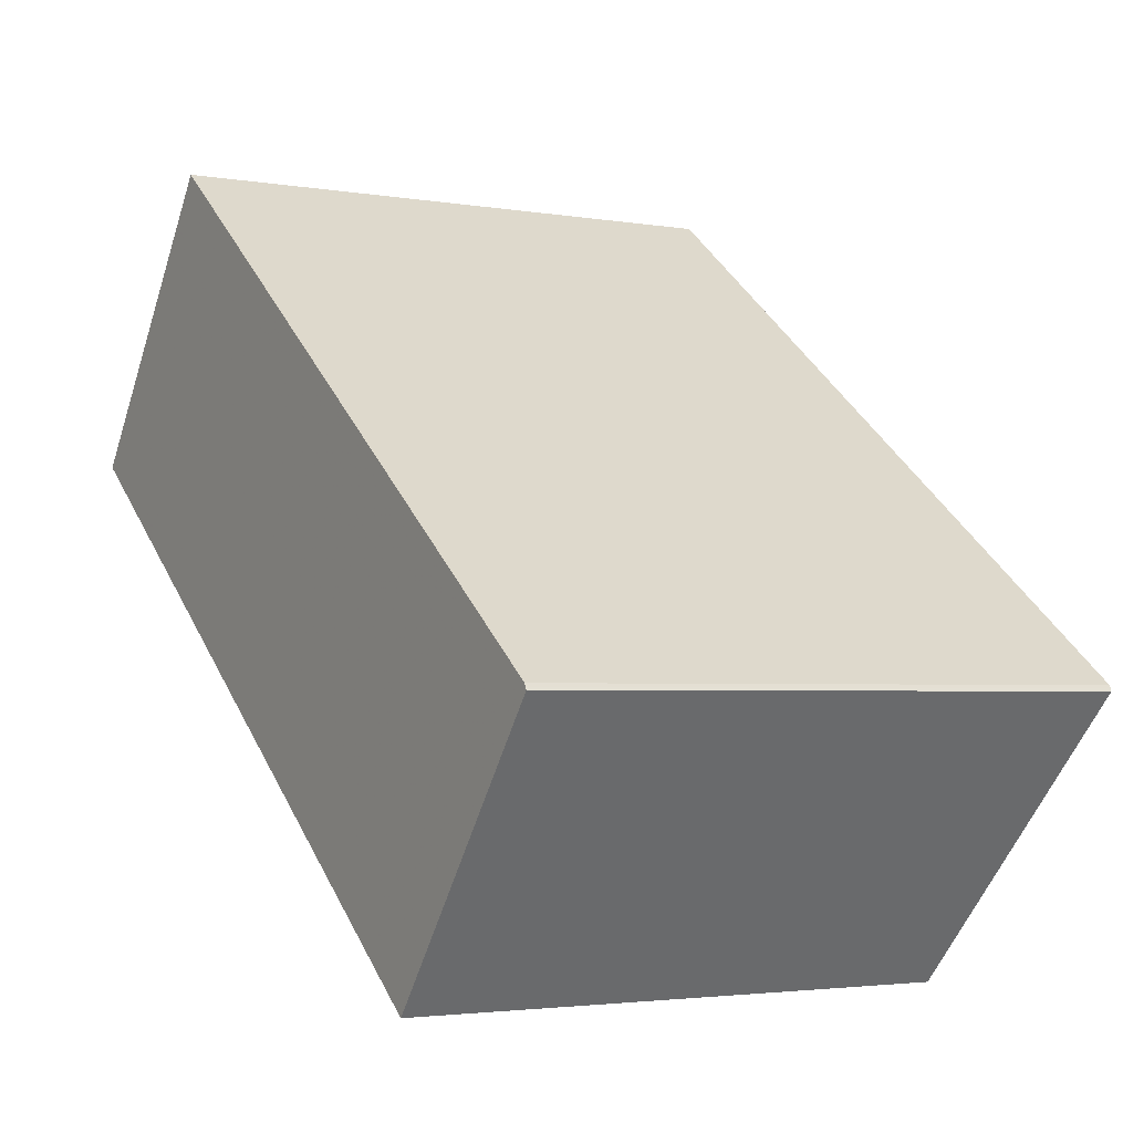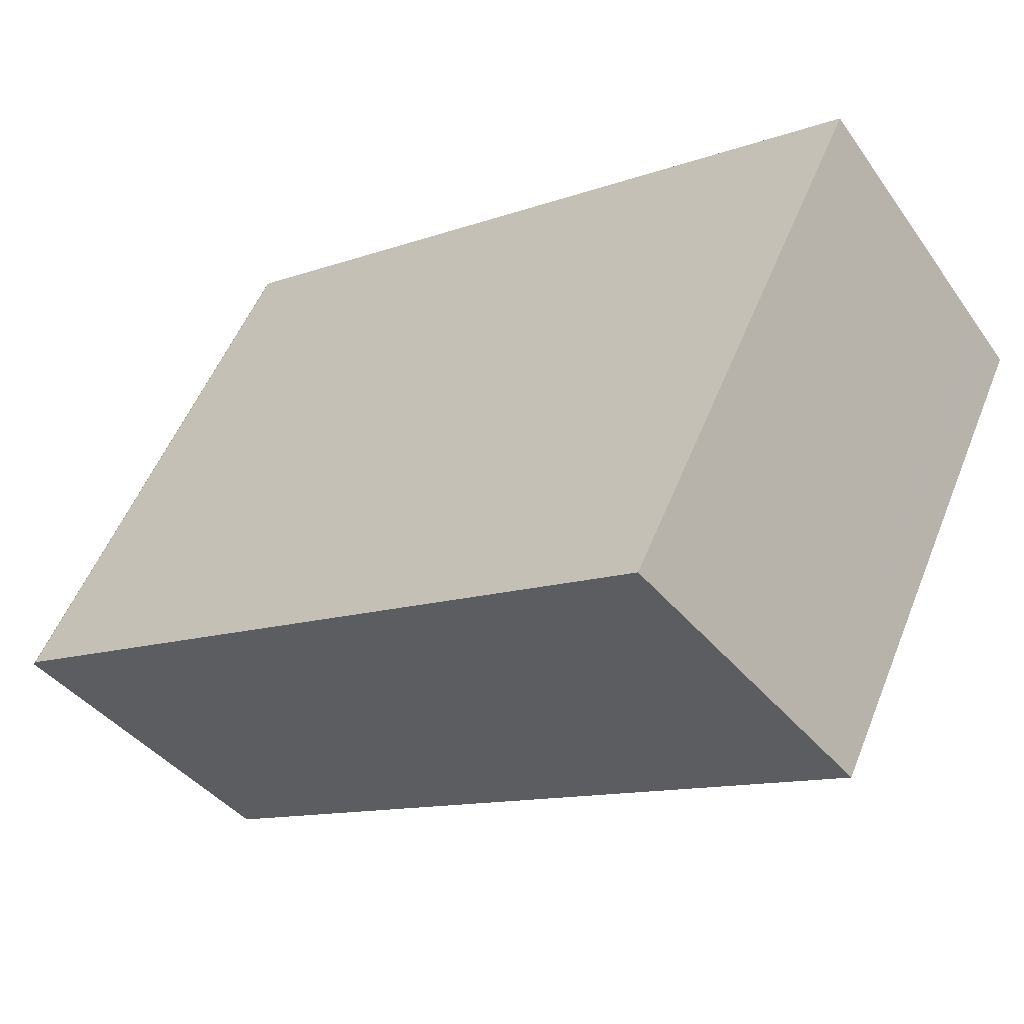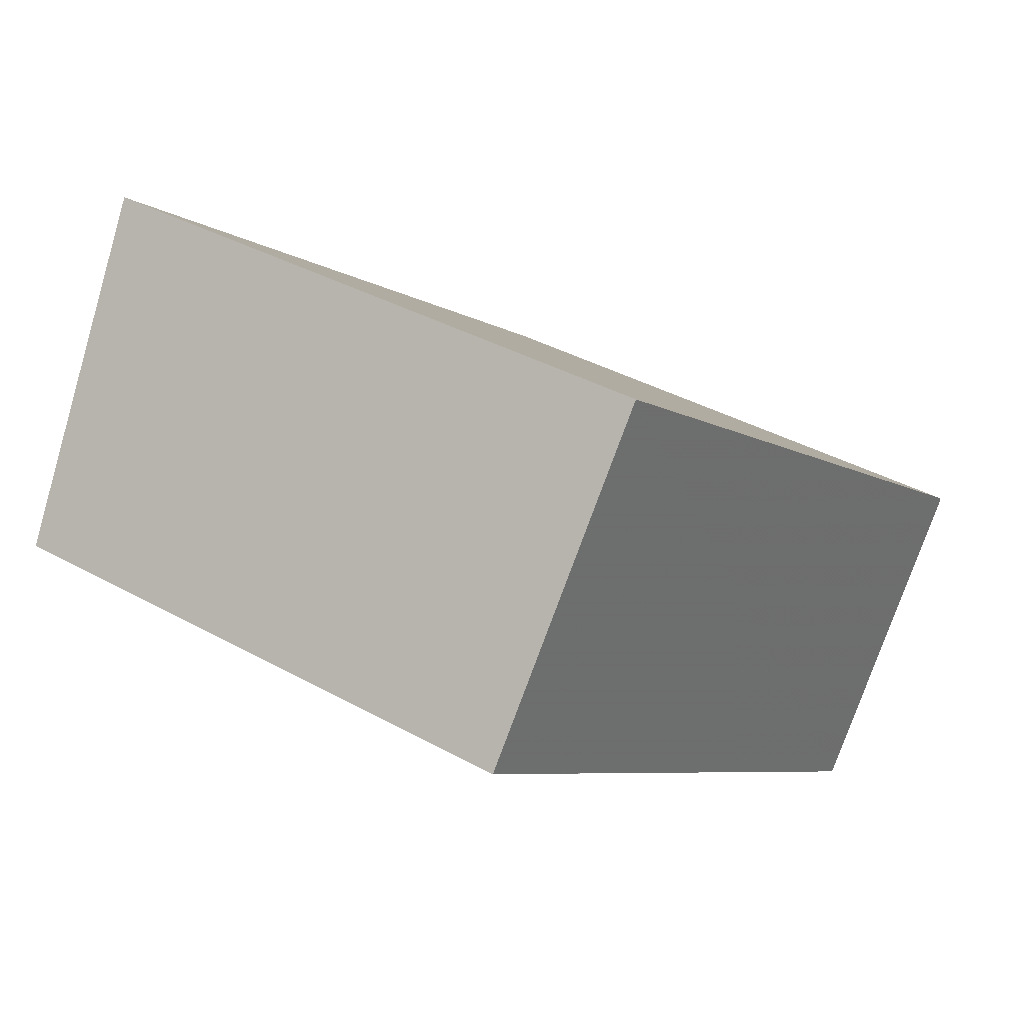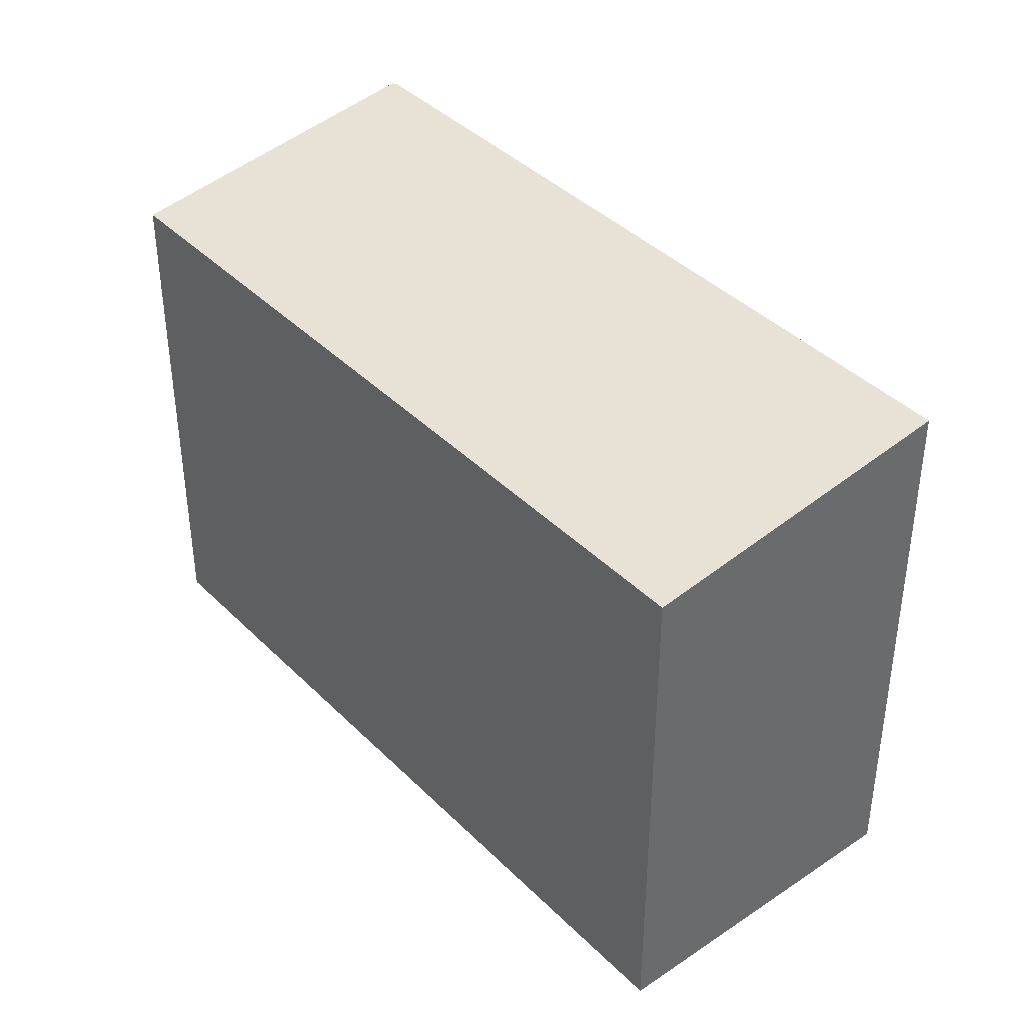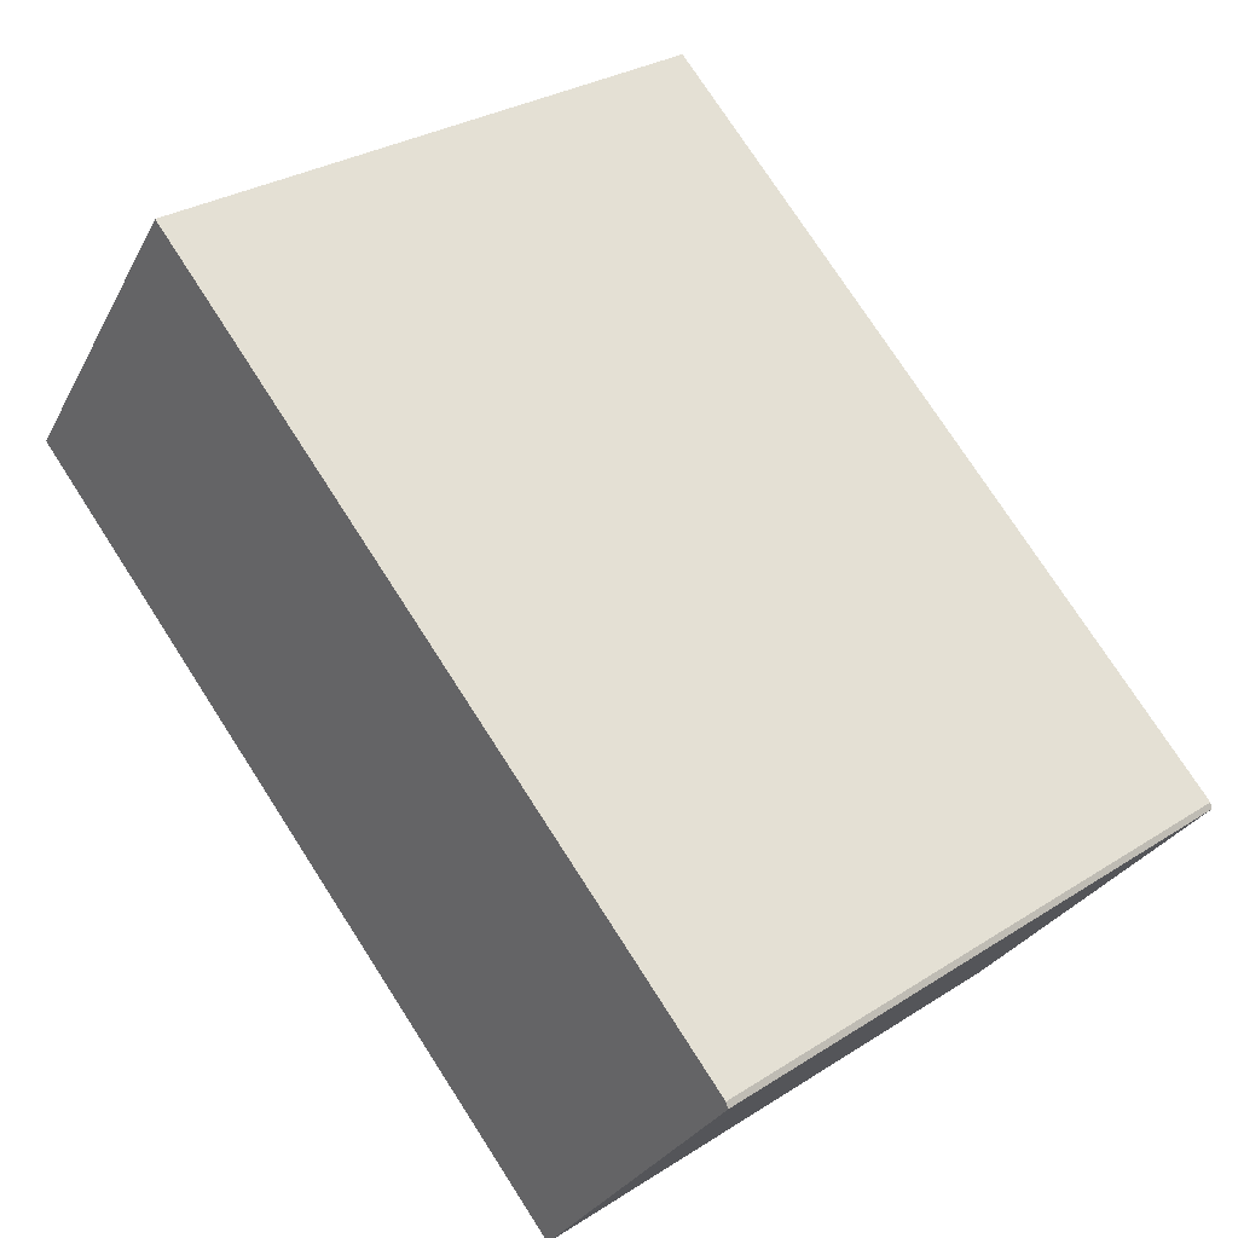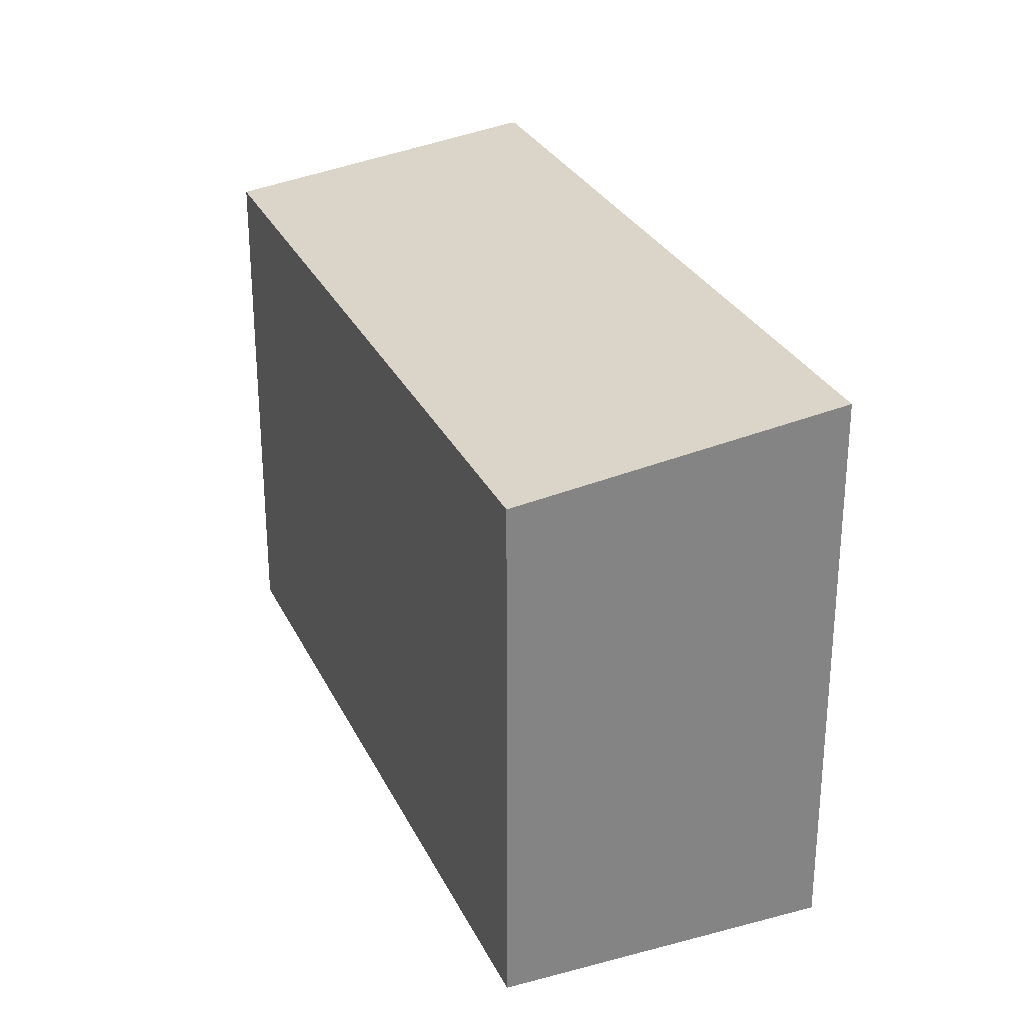
<metadata>
{"format":"obj","ext":"obj","renderer":"f3d","projection":"perspective","resolution":1024,"background":"white","views":[{"elev":-2.9,"azim":-120.7,"up":"+Y"},{"elev":53.0,"azim":21.5,"up":"+Y"},{"elev":37.0,"azim":125.8,"up":"+Y"},{"elev":40.2,"azim":87.4,"up":"+Z"},{"elev":30.0,"azim":-132.9,"up":"+Y"},{"elev":28.9,"azim":105.4,"up":"+Z"}]}
</metadata>
<code>
v -560.3 -867.6 3.114
v -564.1 -870.4 3.123
v -565.3 -868.9 3.357
v -565.3 -868.9 3.359
v -561.5 -866 3.351
v -564.2 -870.4 3.134
v -560.4 -867.5 3.125
v -560.5 -867.5 3.125
v -561.6 -866 3.351
v -560.4 -867.6 3.114
v -564.4 -868.2 3.357
v -561.6 -866.1 3.35
v -561.5 -866 3.35
v -560.6 -867.3 3.158
v -564.4 -870.2 3.165
v -560.6 -867.3 3.157
v -564.3 -870.2 3.165
v -564.2 -870.4 3.134
v -565.3 -868.9 3.358
v -564.1 -870.4 3.123
v -560.4 -867.6 3.114
v -560.3 -867.6 3.114
v -560.3 -867.6 4.441e-16
v -560.4 -867.6 0
v -564.2 -870.4 3.134
v -564.1 -870.4 3.123
v -564.1 -870.4 0
v -564.2 -870.4 0
v -565.3 -868.9 3.358
v -565.3 -868.9 3.357
v -565.3 -868.9 0
v -565.3 -868.9 0
v -564.4 -868.2 3.357
v -565.3 -868.9 3.359
v -565.3 -868.9 -4.441e-16
v -564.4 -868.2 0
v -561.5 -866 3.35
v -561.5 -866 3.351
v -561.5 -866 0
v -561.5 -866 0
v -564.4 -870.2 3.165
v -564.2 -870.4 3.134
v -564.2 -870.4 0
v -564.4 -870.2 0
v -560.3 -867.6 3.114
v -560.4 -867.5 3.125
v -560.4 -867.5 0
v -560.3 -867.6 4.441e-16
v -561.5 -866 3.351
v -561.6 -866 3.351
v -561.6 -866 4.441e-16
v -561.5 -866 0
v -564.1 -870.4 3.123
v -560.4 -867.6 3.114
v -560.4 -867.6 0
v -564.1 -870.4 0
v -561.6 -866 3.351
v -564.4 -868.2 3.357
v -564.4 -868.2 0
v -561.6 -866 4.441e-16
v -560.6 -867.3 3.157
v -561.5 -866 3.35
v -561.5 -866 0
v -560.6 -867.3 -4.441e-16
v -565.3 -868.9 3.357
v -564.4 -870.2 3.165
v -564.4 -870.2 0
v -565.3 -868.9 0
v -560.4 -867.5 3.125
v -560.6 -867.3 3.157
v -560.6 -867.3 -4.441e-16
v -560.4 -867.5 0
v -565.3 -868.9 3.359
v -565.3 -868.9 3.358
v -565.3 -868.9 0
v -565.3 -868.9 -4.441e-16
v -564.1 -870.4 3.123
v -564.1 -870.4 3.123
v -564.1 -870.4 0
v -564.1 -870.4 0
v -560.3 -867.6 0
v -564.1 -870.4 0
v -565.3 -868.9 0
v -565.3 -868.9 0
v -561.5 -866 0
f 8 7 1 10
f 14 12 13 16
f 17 15 3 19
f 20 2 6 18
f 11 9 12
f 12 9 5 13
f 18 6 15 17
f 16 7 8 14
f 17 14 8 18
f 19 4 11 12 14 17
f 18 8 10 20
f 22 23 24 21
f 26 27 28 25
f 30 31 32 29
f 34 35 36 33
f 38 39 40 37
f 42 43 44 41
f 46 47 48 45
f 50 51 52 49
f 54 55 56 53
f 58 59 60 57
f 62 63 64 61
f 66 67 68 65
f 70 71 72 69
f 74 75 76 73
f 78 79 80 77
f 82 83 84 85 81

</code>
